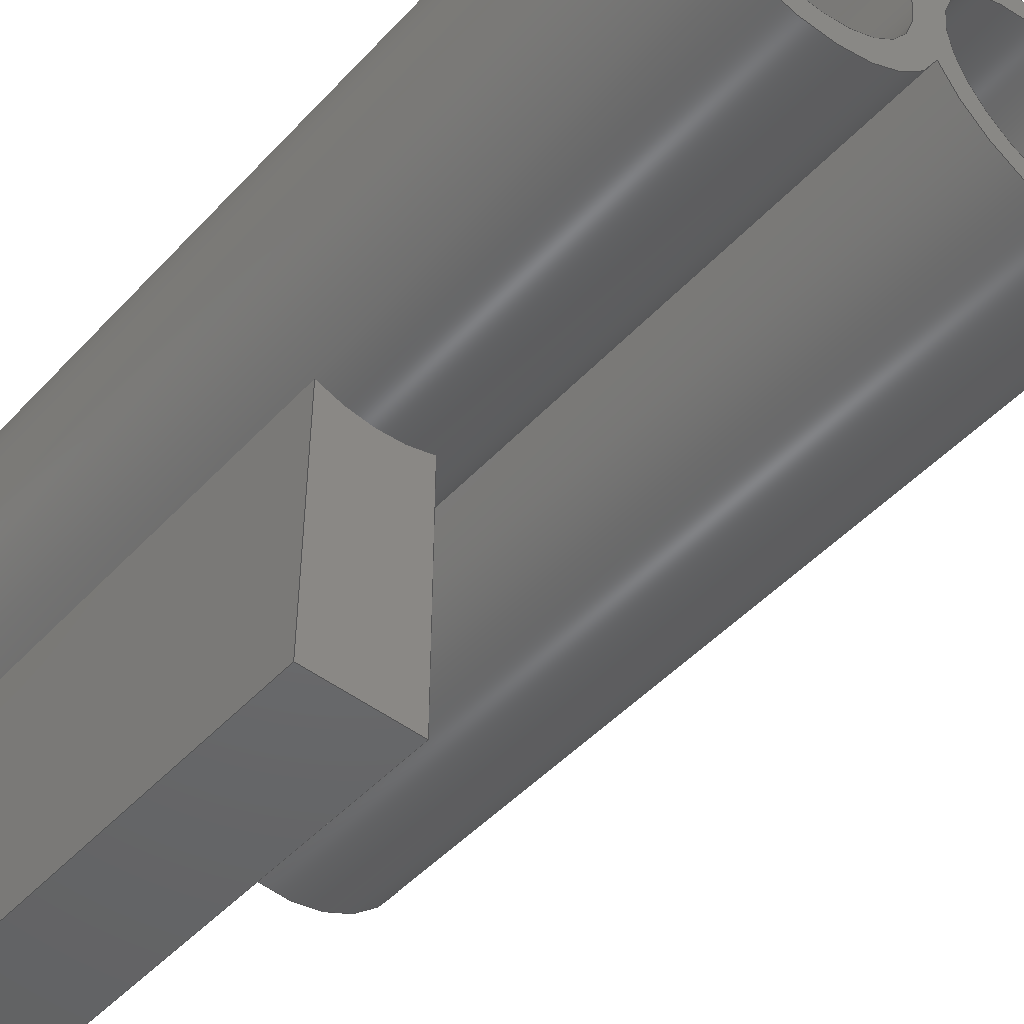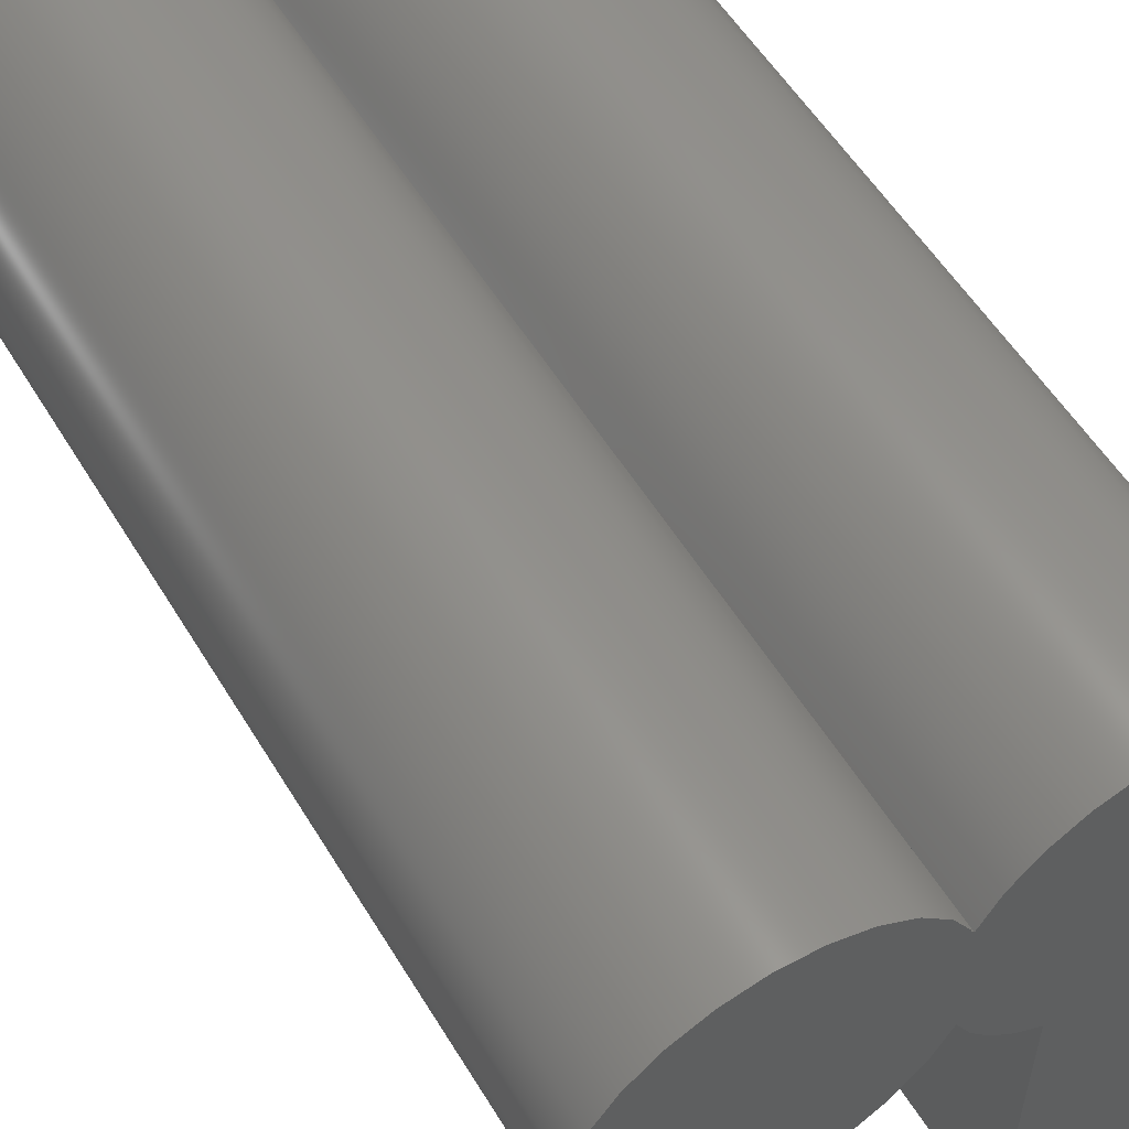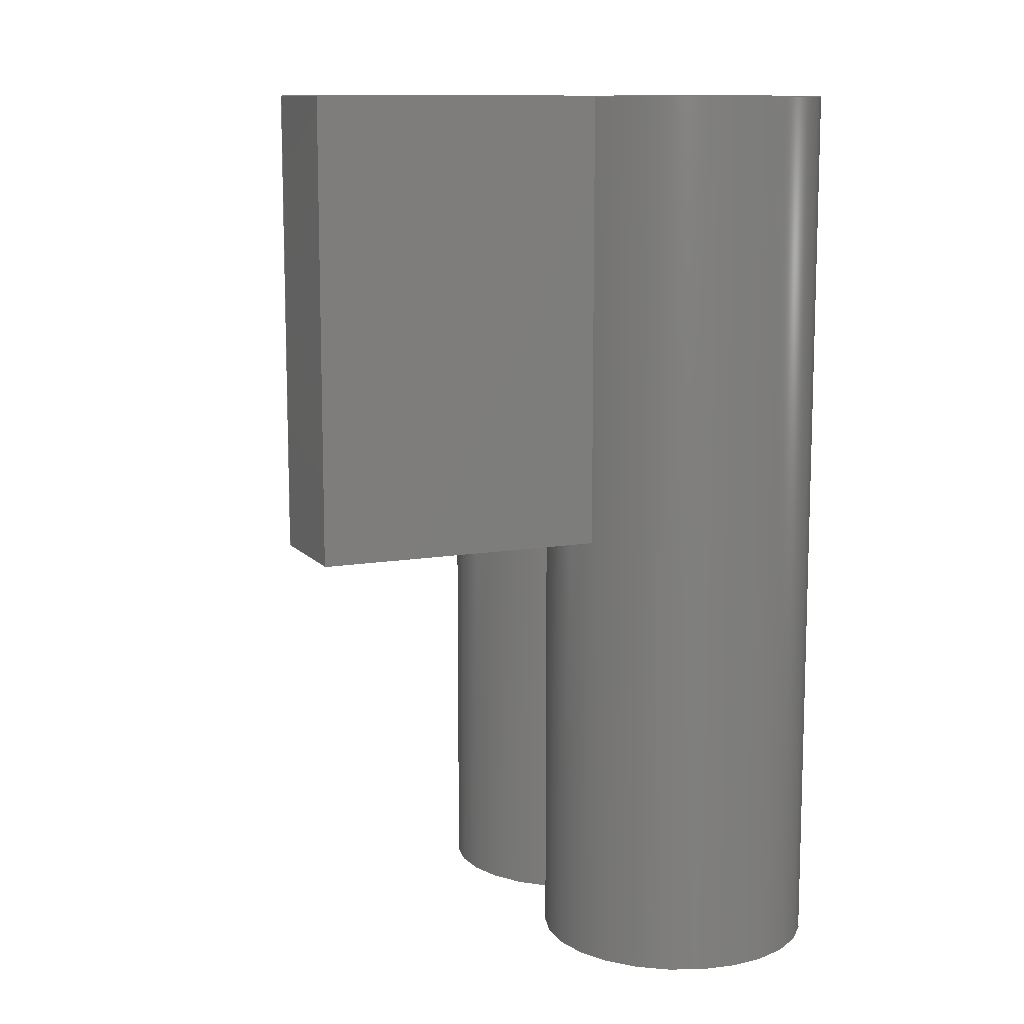
<metadata>
{"format":"step","ext":"step","renderer":"f3d","projection":"perspective","resolution":1024,"background":"white","views":[{"elev":-48.0,"azim":139.6,"up":"+Y"},{"elev":55.0,"azim":-30.7,"up":"+Y"},{"elev":10.9,"azim":66.6,"up":"+Z"}]}
</metadata>
<code>
ISO-10303-21;
DATA;
#1=MECHANICAL_DESIGN_GEOMETRIC_PRESENTATION_REPRESENTATION('',(#4),#336);
#2=SHAPE_REPRESENTATION_RELATIONSHIP('SRR','None',#343,#3);
#3=ADVANCED_BREP_SHAPE_REPRESENTATION('',(#5),#335);
#4=STYLED_ITEM('',(#352),#5);
#5=MANIFOLD_SOLID_BREP('Body1',#184);
#6=FACE_BOUND('',#35,.T.);
#7=FACE_BOUND('',#36,.T.);
#8=PLANE('',#201);
#9=PLANE('',#213);
#10=PLANE('',#214);
#11=PLANE('',#215);
#12=PLANE('',#216);
#13=PLANE('',#217);
#14=PLANE('',#218);
#15=PLANE('',#219);
#16=FACE_OUTER_BOUND('',#28,.T.);
#17=FACE_OUTER_BOUND('',#29,.T.);
#18=FACE_OUTER_BOUND('',#30,.T.);
#19=FACE_OUTER_BOUND('',#31,.T.);
#20=FACE_OUTER_BOUND('',#32,.T.);
#21=FACE_OUTER_BOUND('',#33,.T.);
#22=FACE_OUTER_BOUND('',#34,.T.);
#23=FACE_OUTER_BOUND('',#37,.T.);
#24=FACE_OUTER_BOUND('',#38,.T.);
#25=FACE_OUTER_BOUND('',#39,.T.);
#26=FACE_OUTER_BOUND('',#40,.T.);
#27=FACE_OUTER_BOUND('',#41,.T.);
#28=EDGE_LOOP('',(#120,#121,#122,#123));
#29=EDGE_LOOP('',(#124));
#30=EDGE_LOOP('',(#125,#126,#127,#128));
#31=EDGE_LOOP('',(#129,#130,#131,#132,#133,#134,#135,#136));
#32=EDGE_LOOP('',(#137,#138,#139,#140));
#33=EDGE_LOOP('',(#141));
#34=EDGE_LOOP('',(#142,#143));
#35=EDGE_LOOP('',(#144));
#36=EDGE_LOOP('',(#145));
#37=EDGE_LOOP('',(#146,#147,#148,#149));
#38=EDGE_LOOP('',(#150,#151,#152,#153));
#39=EDGE_LOOP('',(#154,#155,#156,#157));
#40=EDGE_LOOP('',(#158,#159,#160,#161));
#41=EDGE_LOOP('',(#162,#163,#164,#165,#166,#167));
#42=LINE('',#285,#56);
#43=LINE('',#291,#57);
#44=LINE('',#295,#58);
#45=LINE('',#302,#59);
#46=LINE('',#306,#60);
#47=LINE('',#312,#61);
#48=LINE('',#318,#62);
#49=LINE('',#320,#63);
#50=LINE('',#321,#64);
#51=LINE('',#324,#65);
#52=LINE('',#325,#66);
#53=LINE('',#328,#67);
#54=LINE('',#329,#68);
#55=LINE('',#331,#69);
#56=VECTOR('',#226,0.1);
#57=VECTOR('',#233,1);
#58=VECTOR('',#236,1);
#59=VECTOR('',#245,1);
#60=VECTOR('',#248,1);
#61=VECTOR('',#255,0.1);
#62=VECTOR('',#264,1);
#63=VECTOR('',#265,1);
#64=VECTOR('',#266,1);
#65=VECTOR('',#269,1);
#66=VECTOR('',#270,1);
#67=VECTOR('',#273,1);
#68=VECTOR('',#274,1);
#69=VECTOR('',#277,1);
#70=CIRCLE('',#199,0.1);
#71=CIRCLE('',#200,0.1);
#72=CIRCLE('',#203,0.125);
#73=CIRCLE('',#204,0.125);
#74=CIRCLE('',#206,0.125);
#75=CIRCLE('',#207,0.125);
#76=CIRCLE('',#208,0.125);
#77=CIRCLE('',#209,0.125);
#78=CIRCLE('',#211,0.1);
#79=CIRCLE('',#212,0.1);
#80=VERTEX_POINT('',#282);
#81=VERTEX_POINT('',#284);
#82=VERTEX_POINT('',#289);
#83=VERTEX_POINT('',#290);
#84=VERTEX_POINT('',#292);
#85=VERTEX_POINT('',#294);
#86=VERTEX_POINT('',#299);
#87=VERTEX_POINT('',#301);
#88=VERTEX_POINT('',#303);
#89=VERTEX_POINT('',#305);
#90=VERTEX_POINT('',#309);
#91=VERTEX_POINT('',#311);
#92=VERTEX_POINT('',#317);
#93=VERTEX_POINT('',#319);
#94=VERTEX_POINT('',#323);
#95=VERTEX_POINT('',#327);
#96=EDGE_CURVE('',#80,#80,#70,.T.);
#97=EDGE_CURVE('',#80,#81,#42,.T.);
#98=EDGE_CURVE('',#81,#81,#71,.T.);
#99=EDGE_CURVE('',#82,#83,#43,.T.);
#100=EDGE_CURVE('',#84,#82,#72,.T.);
#101=EDGE_CURVE('',#85,#84,#44,.T.);
#102=EDGE_CURVE('',#83,#85,#73,.T.);
#103=EDGE_CURVE('',#82,#84,#74,.T.);
#104=EDGE_CURVE('',#86,#83,#75,.T.);
#105=EDGE_CURVE('',#87,#86,#45,.T.);
#106=EDGE_CURVE('',#88,#87,#76,.T.);
#107=EDGE_CURVE('',#89,#88,#46,.T.);
#108=EDGE_CURVE('',#85,#89,#77,.T.);
#109=EDGE_CURVE('',#90,#90,#78,.T.);
#110=EDGE_CURVE('',#90,#91,#47,.T.);
#111=EDGE_CURVE('',#91,#91,#79,.T.);
#112=EDGE_CURVE('',#92,#87,#48,.T.);
#113=EDGE_CURVE('',#93,#92,#49,.T.);
#114=EDGE_CURVE('',#93,#88,#50,.T.);
#115=EDGE_CURVE('',#94,#86,#51,.T.);
#116=EDGE_CURVE('',#92,#94,#52,.T.);
#117=EDGE_CURVE('',#94,#95,#53,.T.);
#118=EDGE_CURVE('',#95,#93,#54,.T.);
#119=EDGE_CURVE('',#89,#95,#55,.T.);
#120=ORIENTED_EDGE('',*,*,#96,.F.);
#121=ORIENTED_EDGE('',*,*,#97,.T.);
#122=ORIENTED_EDGE('',*,*,#98,.T.);
#123=ORIENTED_EDGE('',*,*,#97,.F.);
#124=ORIENTED_EDGE('',*,*,#98,.F.);
#125=ORIENTED_EDGE('',*,*,#99,.F.);
#126=ORIENTED_EDGE('',*,*,#100,.F.);
#127=ORIENTED_EDGE('',*,*,#101,.F.);
#128=ORIENTED_EDGE('',*,*,#102,.F.);
#129=ORIENTED_EDGE('',*,*,#101,.T.);
#130=ORIENTED_EDGE('',*,*,#103,.F.);
#131=ORIENTED_EDGE('',*,*,#99,.T.);
#132=ORIENTED_EDGE('',*,*,#104,.F.);
#133=ORIENTED_EDGE('',*,*,#105,.F.);
#134=ORIENTED_EDGE('',*,*,#106,.F.);
#135=ORIENTED_EDGE('',*,*,#107,.F.);
#136=ORIENTED_EDGE('',*,*,#108,.F.);
#137=ORIENTED_EDGE('',*,*,#109,.F.);
#138=ORIENTED_EDGE('',*,*,#110,.T.);
#139=ORIENTED_EDGE('',*,*,#111,.T.);
#140=ORIENTED_EDGE('',*,*,#110,.F.);
#141=ORIENTED_EDGE('',*,*,#111,.F.);
#142=ORIENTED_EDGE('',*,*,#103,.T.);
#143=ORIENTED_EDGE('',*,*,#100,.T.);
#144=ORIENTED_EDGE('',*,*,#96,.T.);
#145=ORIENTED_EDGE('',*,*,#109,.T.);
#146=ORIENTED_EDGE('',*,*,#106,.T.);
#147=ORIENTED_EDGE('',*,*,#112,.F.);
#148=ORIENTED_EDGE('',*,*,#113,.F.);
#149=ORIENTED_EDGE('',*,*,#114,.T.);
#150=ORIENTED_EDGE('',*,*,#105,.T.);
#151=ORIENTED_EDGE('',*,*,#115,.F.);
#152=ORIENTED_EDGE('',*,*,#116,.F.);
#153=ORIENTED_EDGE('',*,*,#112,.T.);
#154=ORIENTED_EDGE('',*,*,#117,.T.);
#155=ORIENTED_EDGE('',*,*,#118,.T.);
#156=ORIENTED_EDGE('',*,*,#113,.T.);
#157=ORIENTED_EDGE('',*,*,#116,.T.);
#158=ORIENTED_EDGE('',*,*,#107,.T.);
#159=ORIENTED_EDGE('',*,*,#114,.F.);
#160=ORIENTED_EDGE('',*,*,#118,.F.);
#161=ORIENTED_EDGE('',*,*,#119,.F.);
#162=ORIENTED_EDGE('',*,*,#119,.T.);
#163=ORIENTED_EDGE('',*,*,#117,.F.);
#164=ORIENTED_EDGE('',*,*,#115,.T.);
#165=ORIENTED_EDGE('',*,*,#104,.T.);
#166=ORIENTED_EDGE('',*,*,#102,.T.);
#167=ORIENTED_EDGE('',*,*,#108,.T.);
#168=CYLINDRICAL_SURFACE('',#198,0.1);
#169=CYLINDRICAL_SURFACE('',#202,0.125);
#170=CYLINDRICAL_SURFACE('',#205,0.125);
#171=CYLINDRICAL_SURFACE('',#210,0.1);
#172=ADVANCED_FACE('',(#16),#168,.F.);
#173=ADVANCED_FACE('',(#17),#8,.T.);
#174=ADVANCED_FACE('',(#18),#169,.T.);
#175=ADVANCED_FACE('',(#19),#170,.T.);
#176=ADVANCED_FACE('',(#20),#171,.F.);
#177=ADVANCED_FACE('',(#21),#9,.T.);
#178=ADVANCED_FACE('',(#22,#6,#7),#10,.T.);
#179=ADVANCED_FACE('',(#23),#11,.T.);
#180=ADVANCED_FACE('',(#24),#12,.T.);
#181=ADVANCED_FACE('',(#25),#13,.T.);
#182=ADVANCED_FACE('',(#26),#14,.T.);
#183=ADVANCED_FACE('',(#27),#15,.T.);
#184=CLOSED_SHELL('',(#172,#173,#174,#175,#176,#177,#178,#179,#180,#181,
#182,#183));
#185=DERIVED_UNIT_ELEMENT(#187,1);
#186=DERIVED_UNIT_ELEMENT(#338,3);
#187=(
MASS_UNIT()
NAMED_UNIT(*)
SI_UNIT(.KILO.,.GRAM.)
);
#188=DERIVED_UNIT((#185,#186));
#189=MEASURE_REPRESENTATION_ITEM('density measure',
POSITIVE_RATIO_MEASURE(7850),#188);
#190=PROPERTY_DEFINITION_REPRESENTATION(#195,#192);
#191=PROPERTY_DEFINITION_REPRESENTATION(#196,#193);
#192=REPRESENTATION('material name',(#194),#335);
#193=REPRESENTATION('density',(#189),#335);
#194=DESCRIPTIVE_REPRESENTATION_ITEM('Steel','Steel');
#195=PROPERTY_DEFINITION('material property','material name',#345);
#196=PROPERTY_DEFINITION('material property','density of part',#345);
#197=AXIS2_PLACEMENT_3D('placement',#280,#220,#221);
#198=AXIS2_PLACEMENT_3D('',#281,#222,#223);
#199=AXIS2_PLACEMENT_3D('',#283,#224,#225);
#200=AXIS2_PLACEMENT_3D('',#286,#227,#228);
#201=AXIS2_PLACEMENT_3D('',#287,#229,#230);
#202=AXIS2_PLACEMENT_3D('',#288,#231,#232);
#203=AXIS2_PLACEMENT_3D('',#293,#234,#235);
#204=AXIS2_PLACEMENT_3D('',#296,#237,#238);
#205=AXIS2_PLACEMENT_3D('',#297,#239,#240);
#206=AXIS2_PLACEMENT_3D('',#298,#241,#242);
#207=AXIS2_PLACEMENT_3D('',#300,#243,#244);
#208=AXIS2_PLACEMENT_3D('',#304,#246,#247);
#209=AXIS2_PLACEMENT_3D('',#307,#249,#250);
#210=AXIS2_PLACEMENT_3D('',#308,#251,#252);
#211=AXIS2_PLACEMENT_3D('',#310,#253,#254);
#212=AXIS2_PLACEMENT_3D('',#313,#256,#257);
#213=AXIS2_PLACEMENT_3D('',#314,#258,#259);
#214=AXIS2_PLACEMENT_3D('',#315,#260,#261);
#215=AXIS2_PLACEMENT_3D('',#316,#262,#263);
#216=AXIS2_PLACEMENT_3D('',#322,#267,#268);
#217=AXIS2_PLACEMENT_3D('',#326,#271,#272);
#218=AXIS2_PLACEMENT_3D('',#330,#275,#276);
#219=AXIS2_PLACEMENT_3D('',#332,#278,#279);
#220=DIRECTION('axis',(0,0,1));
#221=DIRECTION('refdir',(1,0,0));
#222=DIRECTION('center_axis',(0,0,1));
#223=DIRECTION('ref_axis',(-1,0,0));
#224=DIRECTION('center_axis',(0,0,1));
#225=DIRECTION('ref_axis',(-1,0,0));
#226=DIRECTION('',(0,0,1));
#227=DIRECTION('center_axis',(0,0,1));
#228=DIRECTION('ref_axis',(-1,0,0));
#229=DIRECTION('center_axis',(0,0,-1));
#230=DIRECTION('ref_axis',(-1,0,0));
#231=DIRECTION('center_axis',(0,0,-1));
#232=DIRECTION('ref_axis',(-1,0,0));
#233=DIRECTION('',(0,0,1));
#234=DIRECTION('center_axis',(0,0,-1));
#235=DIRECTION('ref_axis',(-1,0,0));
#236=DIRECTION('',(0,0,-1));
#237=DIRECTION('center_axis',(0,0,1));
#238=DIRECTION('ref_axis',(-1,0,0));
#239=DIRECTION('center_axis',(0,0,-1));
#240=DIRECTION('ref_axis',(1,-1.225e-16,0));
#241=DIRECTION('center_axis',(0,0,-1));
#242=DIRECTION('ref_axis',(-1,0,0));
#243=DIRECTION('center_axis',(0,0,1));
#244=DIRECTION('ref_axis',(-1,0,0));
#245=DIRECTION('',(0,0,1));
#246=DIRECTION('center_axis',(0,0,1));
#247=DIRECTION('ref_axis',(-1,0,0));
#248=DIRECTION('',(0,0,-1));
#249=DIRECTION('center_axis',(0,0,1));
#250=DIRECTION('ref_axis',(-1,0,0));
#251=DIRECTION('center_axis',(0,0,1));
#252=DIRECTION('ref_axis',(-1,0,0));
#253=DIRECTION('center_axis',(0,0,1));
#254=DIRECTION('ref_axis',(-1,0,0));
#255=DIRECTION('',(0,0,1));
#256=DIRECTION('center_axis',(0,0,1));
#257=DIRECTION('ref_axis',(-1,0,0));
#258=DIRECTION('center_axis',(0,0,-1));
#259=DIRECTION('ref_axis',(-1,0,0));
#260=DIRECTION('center_axis',(0,0,-1));
#261=DIRECTION('ref_axis',(-1,0,0));
#262=DIRECTION('center_axis',(0,0,-1));
#263=DIRECTION('ref_axis',(-1,0,0));
#264=DIRECTION('',(0,1,0));
#265=DIRECTION('',(1,0,0));
#266=DIRECTION('',(0,1,0));
#267=DIRECTION('center_axis',(1,0,0));
#268=DIRECTION('ref_axis',(0,0,-1));
#269=DIRECTION('',(0,1,0));
#270=DIRECTION('',(0,0,1));
#271=DIRECTION('center_axis',(0,-1,0));
#272=DIRECTION('ref_axis',(0,0,-1));
#273=DIRECTION('',(-1,0,0));
#274=DIRECTION('',(0,0,-1));
#275=DIRECTION('center_axis',(-1,0,0));
#276=DIRECTION('ref_axis',(0,0,1));
#277=DIRECTION('',(0,-1,0));
#278=DIRECTION('center_axis',(0,0,1));
#279=DIRECTION('ref_axis',(1,0,0));
#280=CARTESIAN_POINT('',(0,0,0));
#281=CARTESIAN_POINT('Origin',(-0.18,0.27,-0.4));
#282=CARTESIAN_POINT('',(-0.08,0.27,-0.4));
#283=CARTESIAN_POINT('Origin',(-0.18,0.27,-0.4));
#284=CARTESIAN_POINT('',(-0.08,0.27,-0.2));
#285=CARTESIAN_POINT('',(-0.08,0.27,-0.4));
#286=CARTESIAN_POINT('Origin',(-0.18,0.27,-0.2));
#287=CARTESIAN_POINT('Origin',(-0.18,0.27,-0.2));
#288=CARTESIAN_POINT('Origin',(-0.18,0.27,0));
#289=CARTESIAN_POINT('',(-0.065,0.319,-0.4));
#290=CARTESIAN_POINT('',(-0.065,0.319,0.4));
#291=CARTESIAN_POINT('',(-0.065,0.319,0));
#292=CARTESIAN_POINT('',(-0.065,0.221,-0.4));
#293=CARTESIAN_POINT('Origin',(-0.18,0.27,-0.4));
#294=CARTESIAN_POINT('',(-0.065,0.221,0.4));
#295=CARTESIAN_POINT('',(-0.065,0.221,0));
#296=CARTESIAN_POINT('Origin',(-0.18,0.27,0.4));
#297=CARTESIAN_POINT('Origin',(0.05,0.27,0));
#298=CARTESIAN_POINT('Origin',(0.05,0.27,-0.4));
#299=CARTESIAN_POINT('',(0.1,0.1554,0.4));
#300=CARTESIAN_POINT('Origin',(0.05,0.27,0.4));
#301=CARTESIAN_POINT('',(0.1,0.1554,0));
#302=CARTESIAN_POINT('',(0.1,0.1554,0));
#303=CARTESIAN_POINT('',(0,0.1554,0));
#304=CARTESIAN_POINT('Origin',(0.05,0.27,0));
#305=CARTESIAN_POINT('',(0,0.1554,0.4));
#306=CARTESIAN_POINT('',(0,0.1554,0));
#307=CARTESIAN_POINT('Origin',(0.05,0.27,0.4));
#308=CARTESIAN_POINT('Origin',(0.05,0.27,-0.4));
#309=CARTESIAN_POINT('',(0.15,0.27,-0.4));
#310=CARTESIAN_POINT('Origin',(0.05,0.27,-0.4));
#311=CARTESIAN_POINT('',(0.15,0.27,-0.2));
#312=CARTESIAN_POINT('',(0.15,0.27,-0.4));
#313=CARTESIAN_POINT('Origin',(0.05,0.27,-0.2));
#314=CARTESIAN_POINT('Origin',(0.05,0.27,-0.2));
#315=CARTESIAN_POINT('Origin',(0.05,0.27,-0.4));
#316=CARTESIAN_POINT('Origin',(0.1,0,0));
#317=CARTESIAN_POINT('',(0.1,-0.1,0));
#318=CARTESIAN_POINT('',(0.1,0,0));
#319=CARTESIAN_POINT('',(0,-0.1,0));
#320=CARTESIAN_POINT('',(0,-0.1,0));
#321=CARTESIAN_POINT('',(0,0,0));
#322=CARTESIAN_POINT('Origin',(0.1,0,0.4));
#323=CARTESIAN_POINT('',(0.1,-0.1,0.4));
#324=CARTESIAN_POINT('',(0.1,0,0.4));
#325=CARTESIAN_POINT('',(0.1,-0.1,0));
#326=CARTESIAN_POINT('Origin',(0.05,-0.1,0.2));
#327=CARTESIAN_POINT('',(0,-0.1,0.4));
#328=CARTESIAN_POINT('',(0.1,-0.1,0.4));
#329=CARTESIAN_POINT('',(0,-0.1,0.4));
#330=CARTESIAN_POINT('Origin',(0,0,0));
#331=CARTESIAN_POINT('',(0,0,0.4));
#332=CARTESIAN_POINT('Origin',(0,0,0.4));
#333=UNCERTAINTY_MEASURE_WITH_UNIT(LENGTH_MEASURE(0.001),#337,
'DISTANCE_ACCURACY_VALUE',
'Maximum model space distance between geometric entities at asserted c
onnectivities');
#334=UNCERTAINTY_MEASURE_WITH_UNIT(LENGTH_MEASURE(0.001),#337,
'DISTANCE_ACCURACY_VALUE',
'Maximum model space distance between geometric entities at asserted c
onnectivities');
#335=(
GEOMETRIC_REPRESENTATION_CONTEXT(3)
GLOBAL_UNCERTAINTY_ASSIGNED_CONTEXT((#333))
GLOBAL_UNIT_ASSIGNED_CONTEXT((#337,#339,#340))
REPRESENTATION_CONTEXT('','3D')
);
#336=(
GEOMETRIC_REPRESENTATION_CONTEXT(3)
GLOBAL_UNCERTAINTY_ASSIGNED_CONTEXT((#334))
GLOBAL_UNIT_ASSIGNED_CONTEXT((#337,#339,#340))
REPRESENTATION_CONTEXT('','3D')
);
#337=(
LENGTH_UNIT()
NAMED_UNIT(*)
SI_UNIT(.CENTI.,.METRE.)
);
#338=(
LENGTH_UNIT()
NAMED_UNIT(*)
SI_UNIT($,.METRE.)
);
#339=(
NAMED_UNIT(*)
PLANE_ANGLE_UNIT()
SI_UNIT($,.RADIAN.)
);
#340=(
NAMED_UNIT(*)
SI_UNIT($,.STERADIAN.)
SOLID_ANGLE_UNIT()
);
#341=SHAPE_DEFINITION_REPRESENTATION(#342,#343);
#342=PRODUCT_DEFINITION_SHAPE('',$,#345);
#343=SHAPE_REPRESENTATION('',(#197),#335);
#344=PRODUCT_DEFINITION_CONTEXT('part definition',#349,'design');
#345=PRODUCT_DEFINITION('Tail Pipe v1 v1 (1)','Tail Pipe v1 v1 (1)',#346,
#344);
#346=PRODUCT_DEFINITION_FORMATION('',$,#351);
#347=PRODUCT_RELATED_PRODUCT_CATEGORY('Tail Pipe v1 v1 (1)',
'Tail Pipe v1 v1 (1)',(#351));
#348=APPLICATION_PROTOCOL_DEFINITION('international standard',
'automotive_design',2009,#349);
#349=APPLICATION_CONTEXT(
'Core Data for Automotive Mechanical Design Process');
#350=PRODUCT_CONTEXT('part definition',#349,'mechanical');
#351=PRODUCT('Tail Pipe v1 v1 (1)','Tail Pipe v1 v1 (1)',$,(#350));
#352=PRESENTATION_STYLE_ASSIGNMENT((#353));
#353=SURFACE_STYLE_USAGE(.BOTH.,#354);
#354=SURFACE_SIDE_STYLE('',(#355));
#355=SURFACE_STYLE_FILL_AREA(#356);
#356=FILL_AREA_STYLE('Paint - Enamel Glossy (Black)',(#357));
#357=FILL_AREA_STYLE_COLOUR('Paint - Enamel Glossy (Black)',#358);
#358=COLOUR_RGB('Paint - Enamel Glossy (Black)',0.09804,0.09804,
0.09804);
ENDSEC;
END-ISO-10303-21;

</code>
